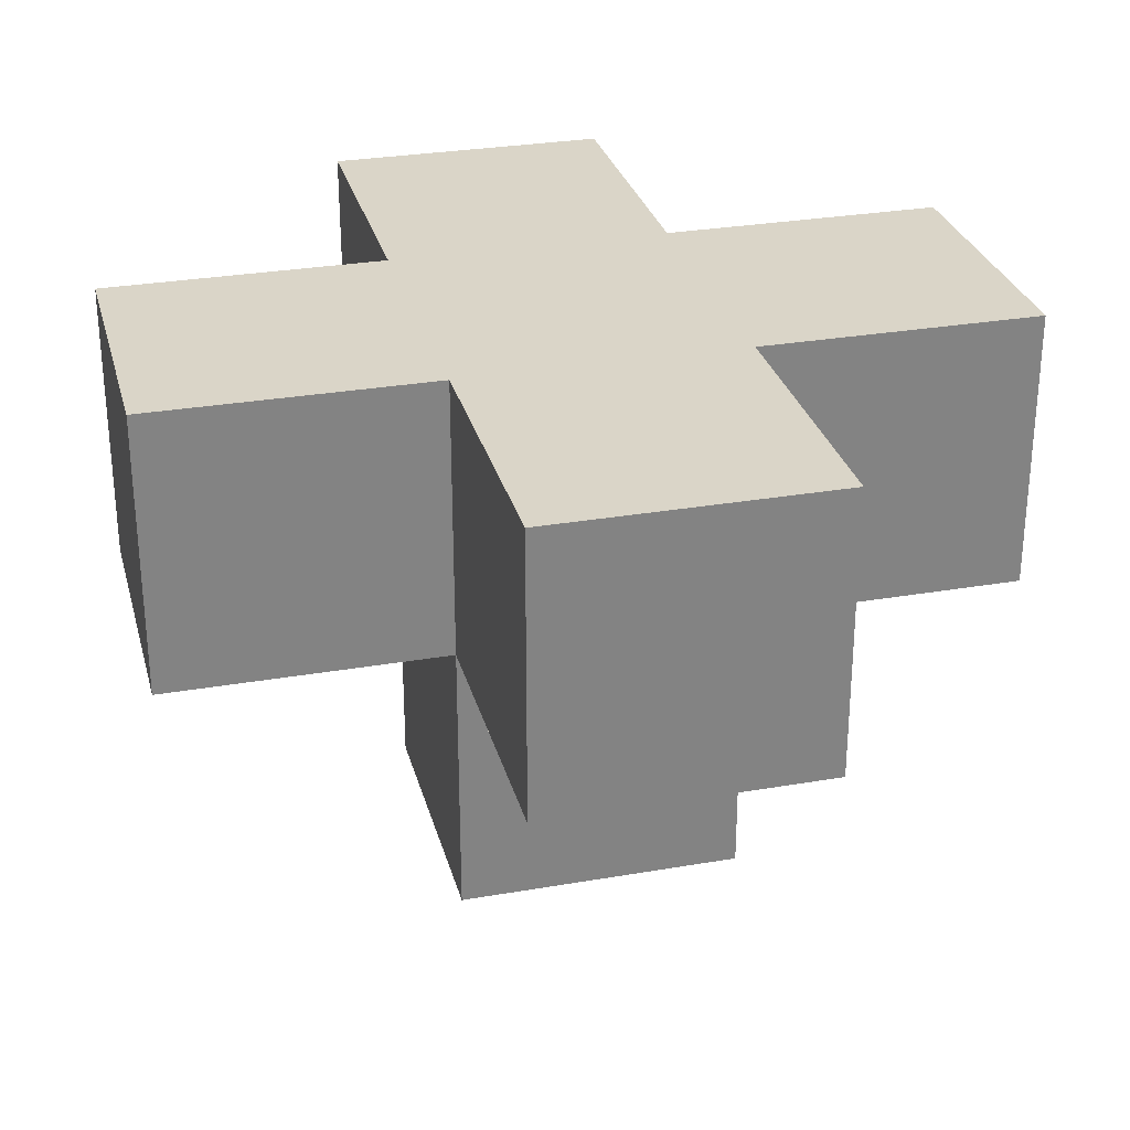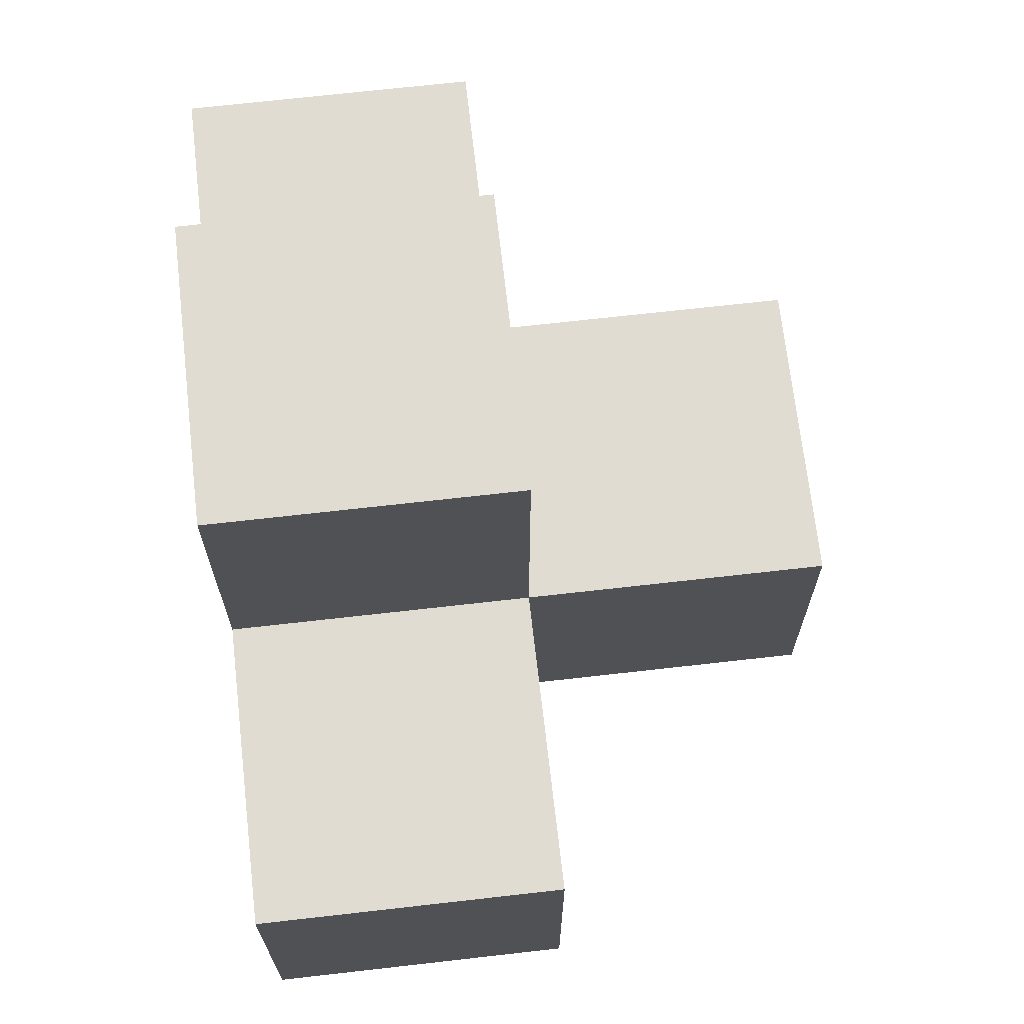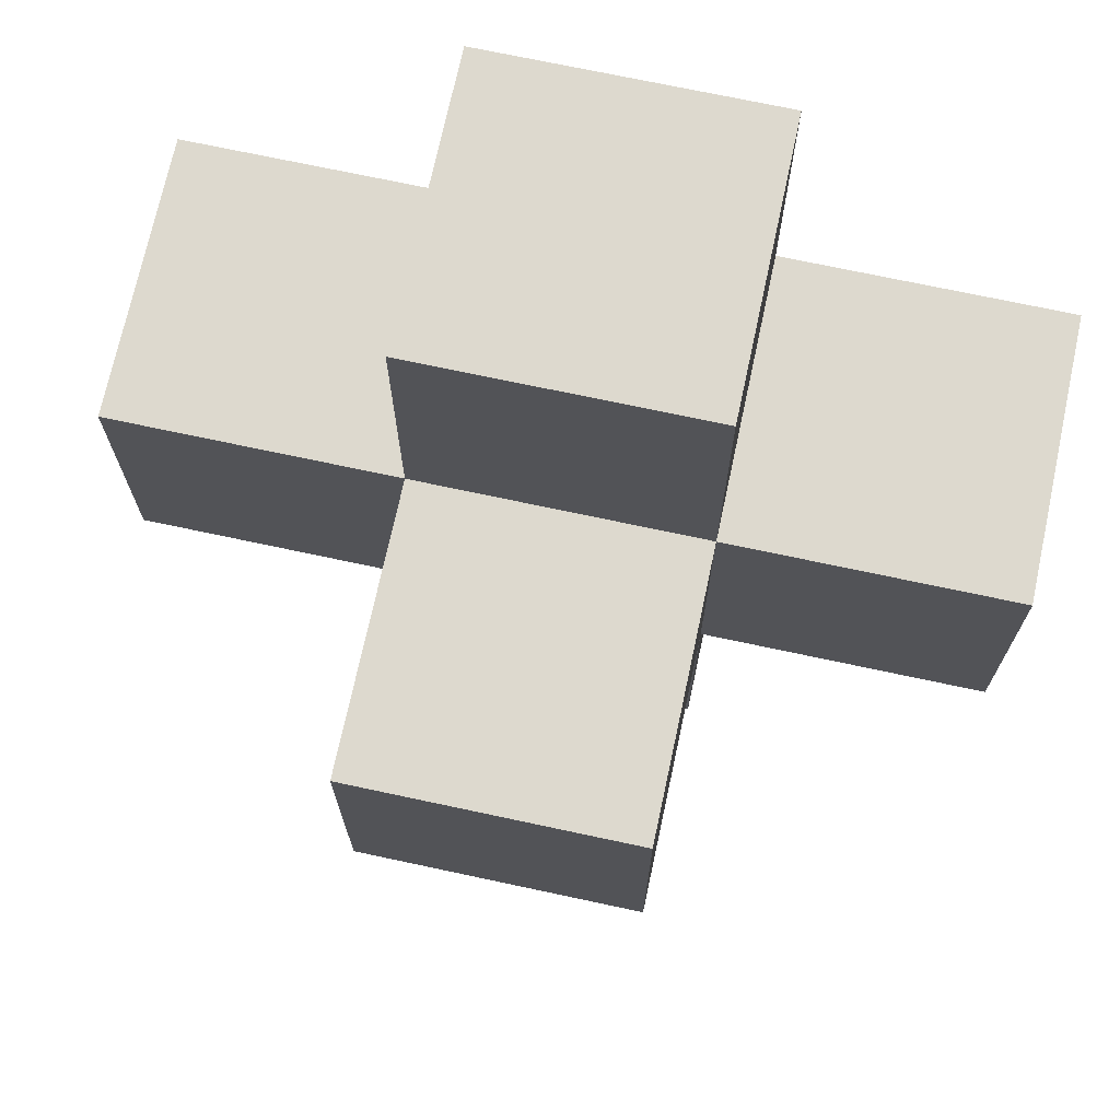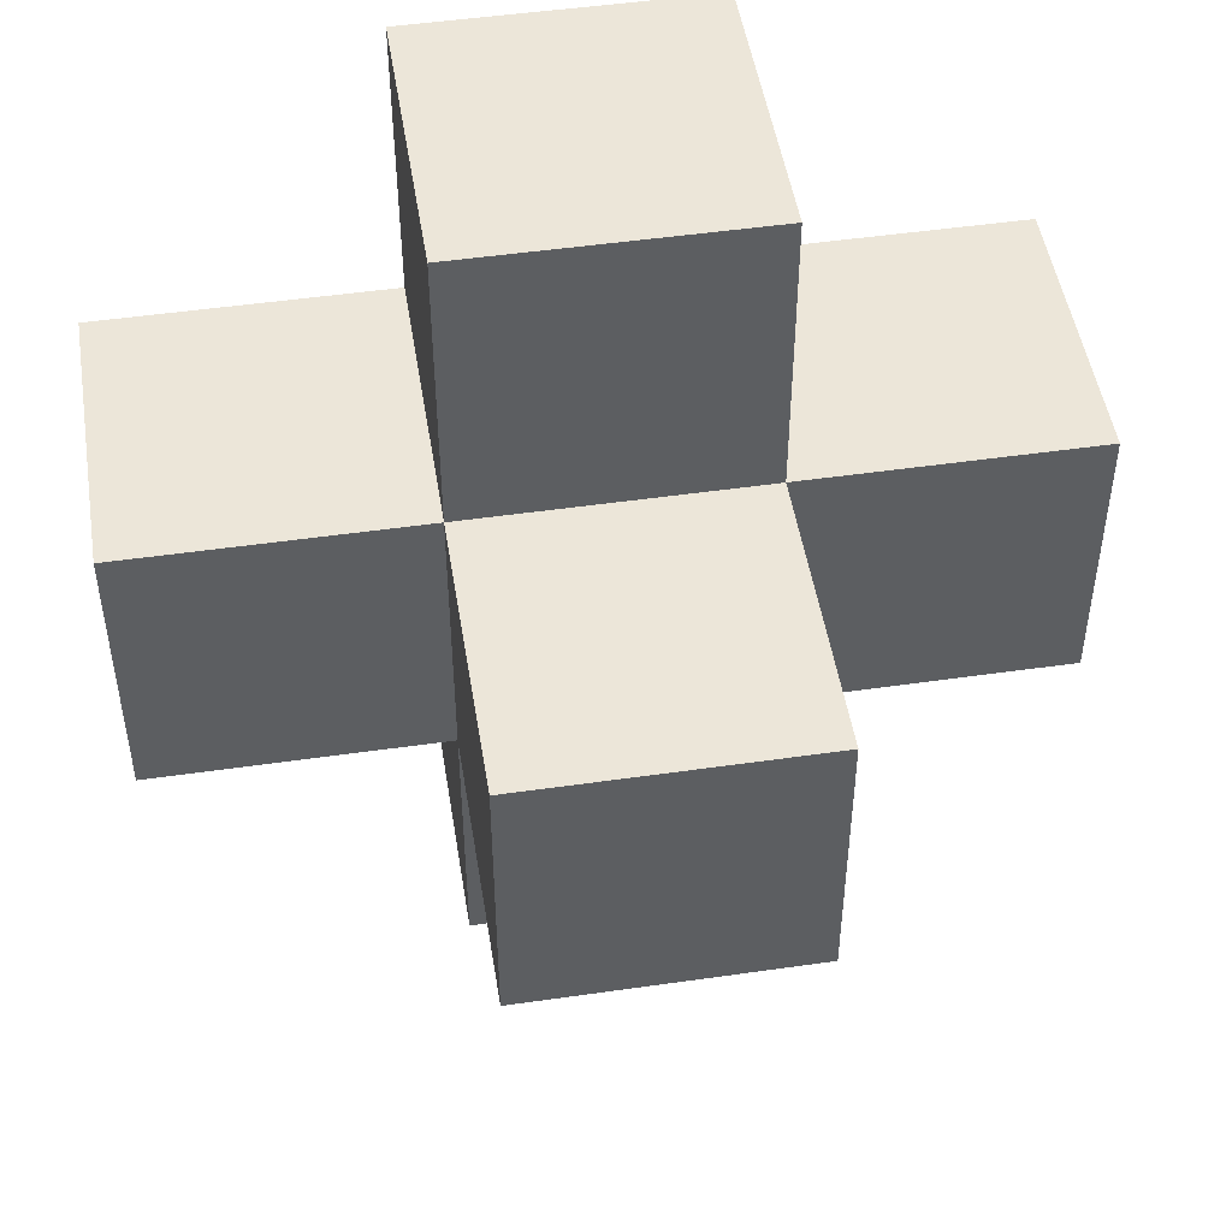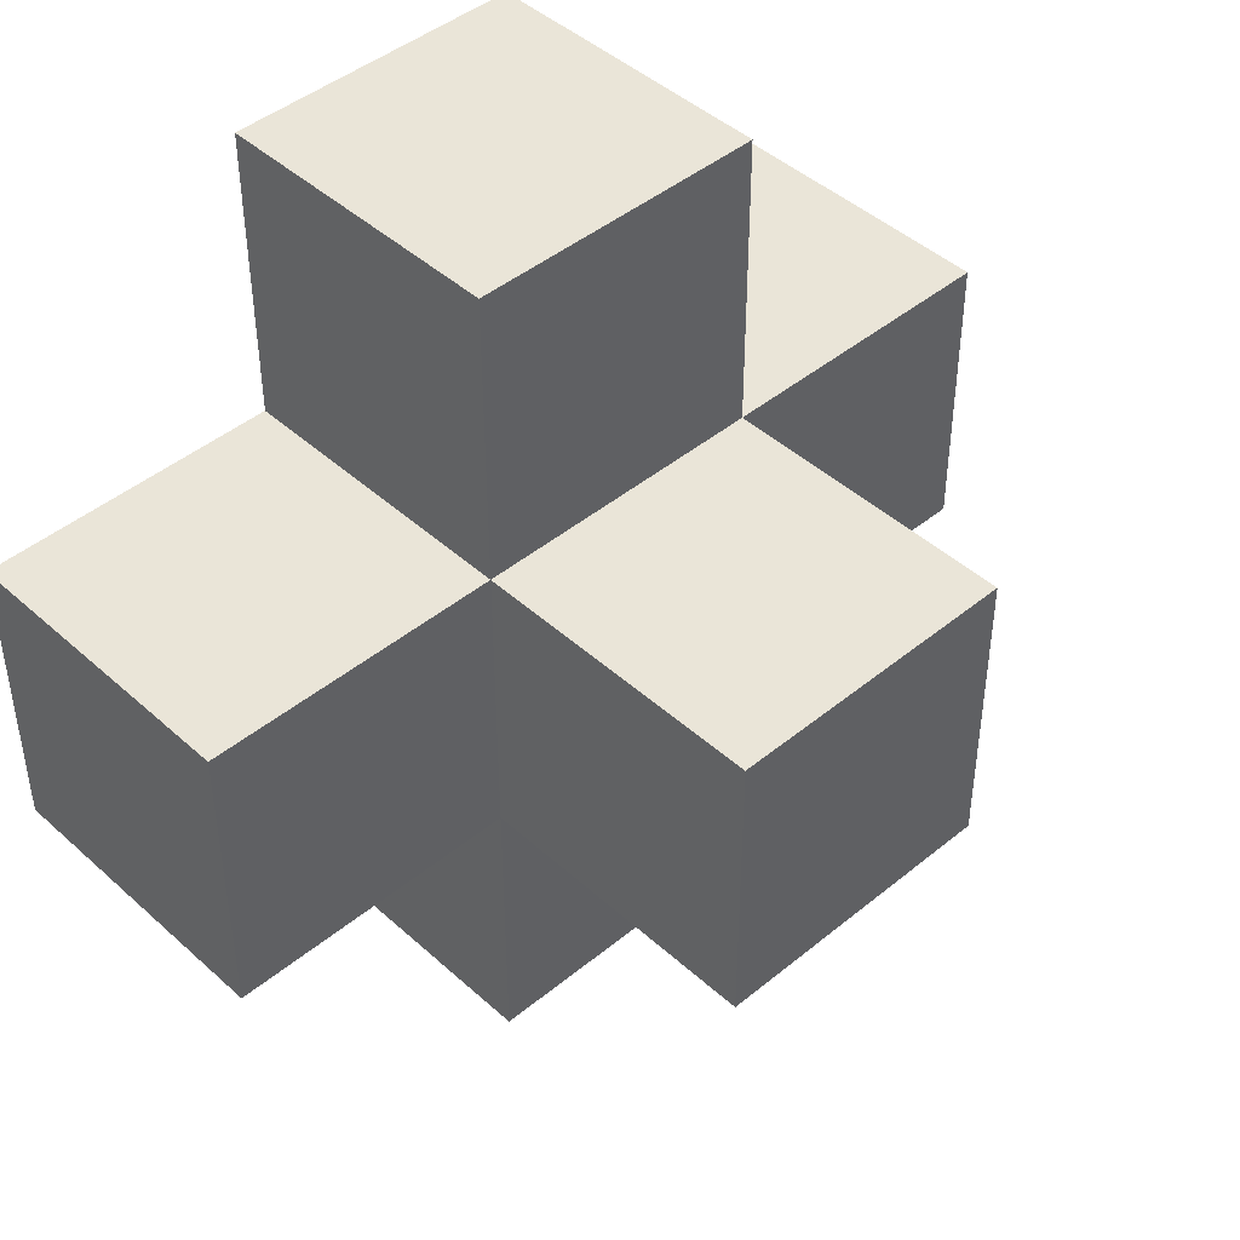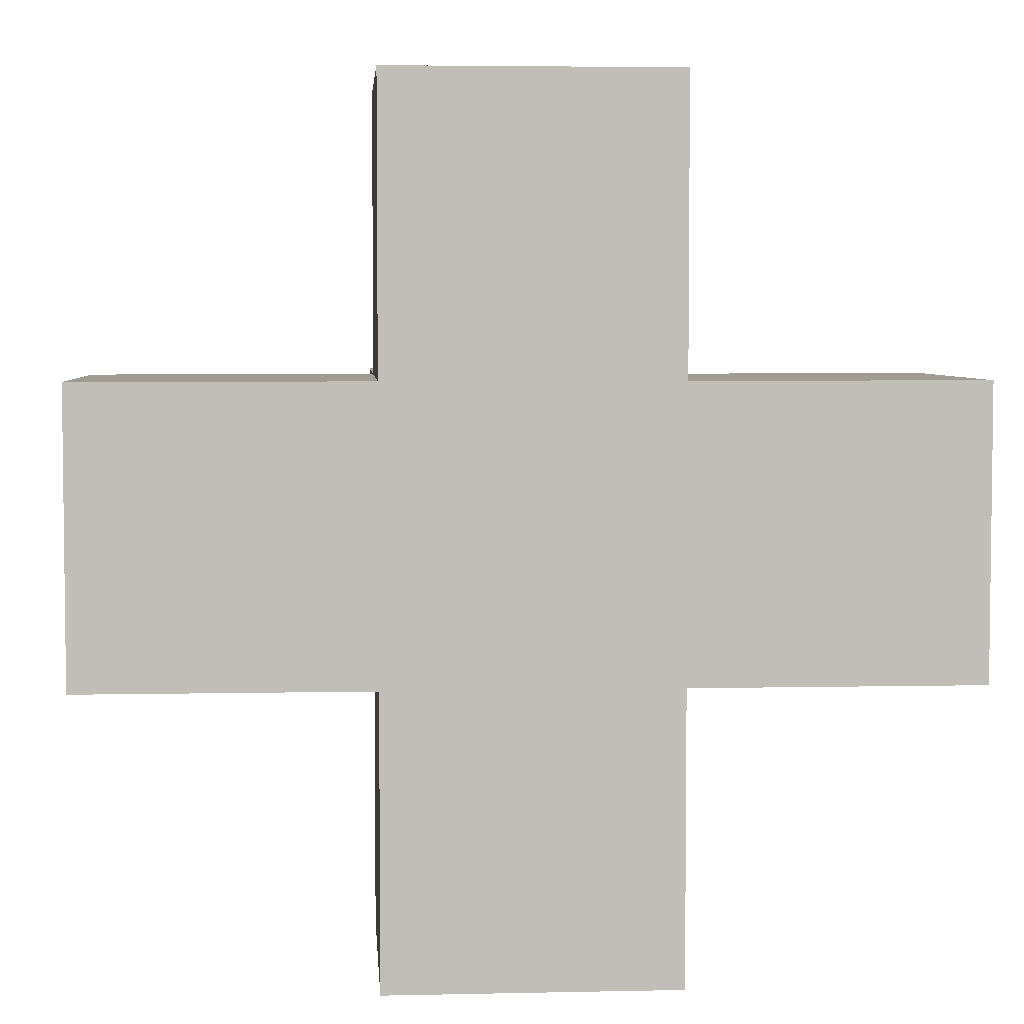
<metadata>
{"format":"obj","ext":"obj","renderer":"f3d","projection":"perspective","resolution":1024,"background":"white","views":[{"elev":29.2,"azim":75.6,"up":"+Y"},{"elev":69.3,"azim":-96.5,"up":"+Z"},{"elev":71.7,"azim":12.1,"up":"+Z"},{"elev":49.0,"azim":-9.1,"up":"+Z"},{"elev":44.7,"azim":-43.7,"up":"+Z"},{"elev":4.5,"azim":176.0,"up":"+Z"}]}
</metadata>
<code>
v -0.15 0.1 0.05
v -0.15 0.1 -0.05
v -0.15 0.2 0.05
v -0.15 0.2 -0.05
v -0.05 0 0.05
v -0.05 0 -0.05
v -0.05 0.1 0.15
v -0.05 0.1 0.05
v -0.05 0.1 -0.05
v -0.05 0.1 -0.15
v -0.05 0.2 0.15
v -0.05 0.2 0.05
v -0.05 0.2 -0.05
v -0.05 0.2 -0.15
v 0.05 0 0.05
v 0.05 0 -0.05
v 0.05 0.1 0.15
v 0.05 0.1 0.05
v 0.05 0.1 -0.05
v 0.05 0.1 -0.15
v 0.05 0.2 0.15
v 0.05 0.2 0.05
v 0.05 0.2 -0.05
v 0.05 0.2 -0.15
v 0.15 0.1 0.05
v 0.15 0.1 -0.05
v 0.15 0.2 0.05
v 0.15 0.2 -0.05
o Polygon
f 3 2 1
f 4 2 3
f 8 6 5
f 9 6 8
f 11 8 7
f 12 8 11
f 13 10 9
f 14 10 13
f 15 16 18
f 18 16 19
f 17 18 21
f 21 18 22
f 19 20 23
f 23 20 24
f 25 26 27
f 27 26 28
f 17 11 7
f 21 11 17
f 8 3 1
f 12 3 8
f 15 8 5
f 18 8 15
f 25 22 18
f 27 22 25
f 2 4 9
f 9 4 13
f 6 9 16
f 16 9 19
f 19 23 26
f 26 23 28
f 10 14 20
f 20 14 24
f 6 15 5
f 16 15 6
f 8 17 7
f 18 17 8
f 2 8 1
f 9 8 2
f 19 25 18
f 26 25 19
f 10 19 9
f 20 19 10
f 11 21 12
f 12 21 22
f 3 12 4
f 22 27 4
f 12 22 4
f 4 27 13
f 13 27 23
f 23 27 28
f 13 23 14
f 14 23 24

</code>
